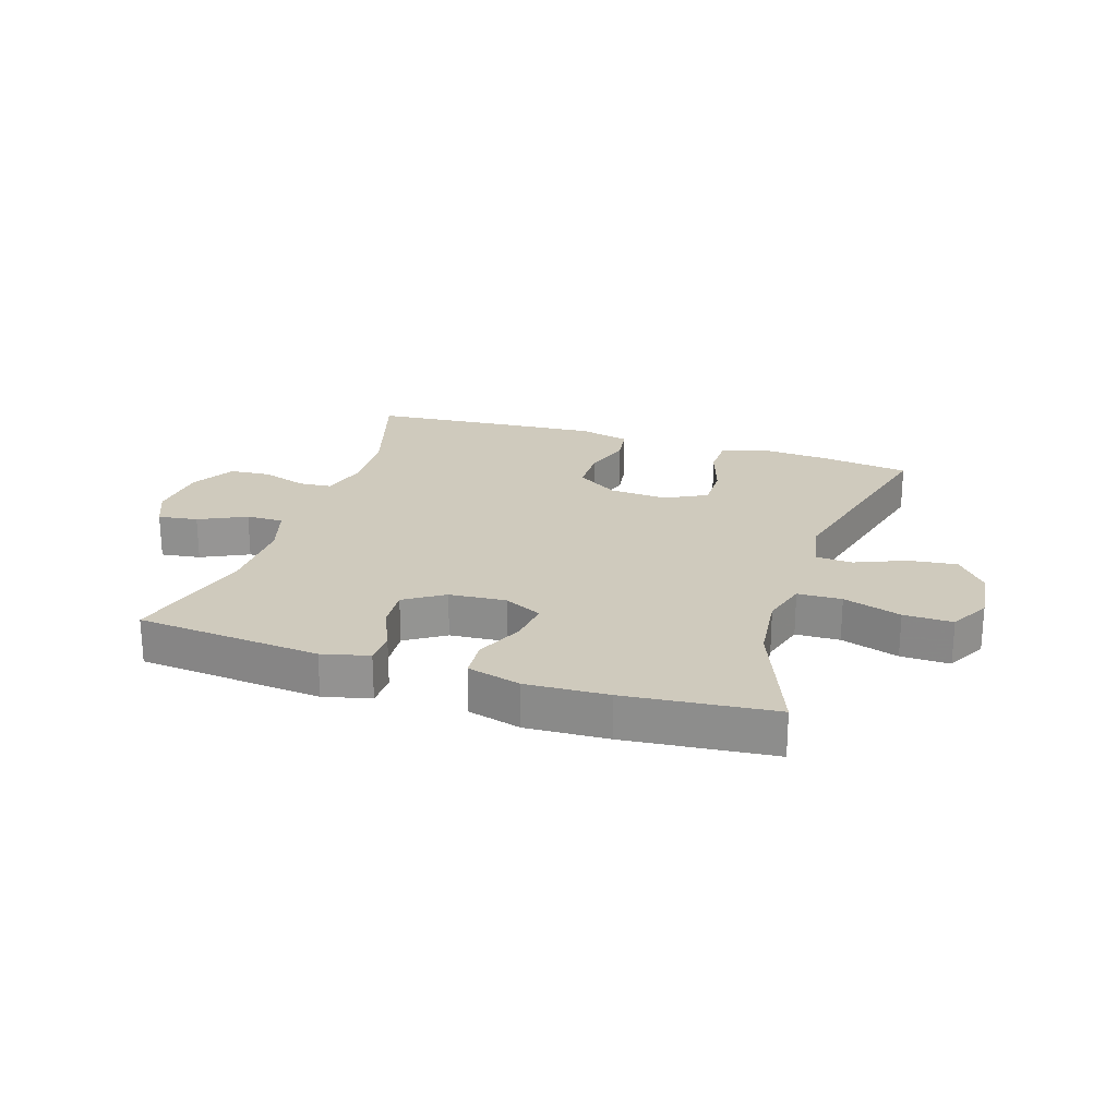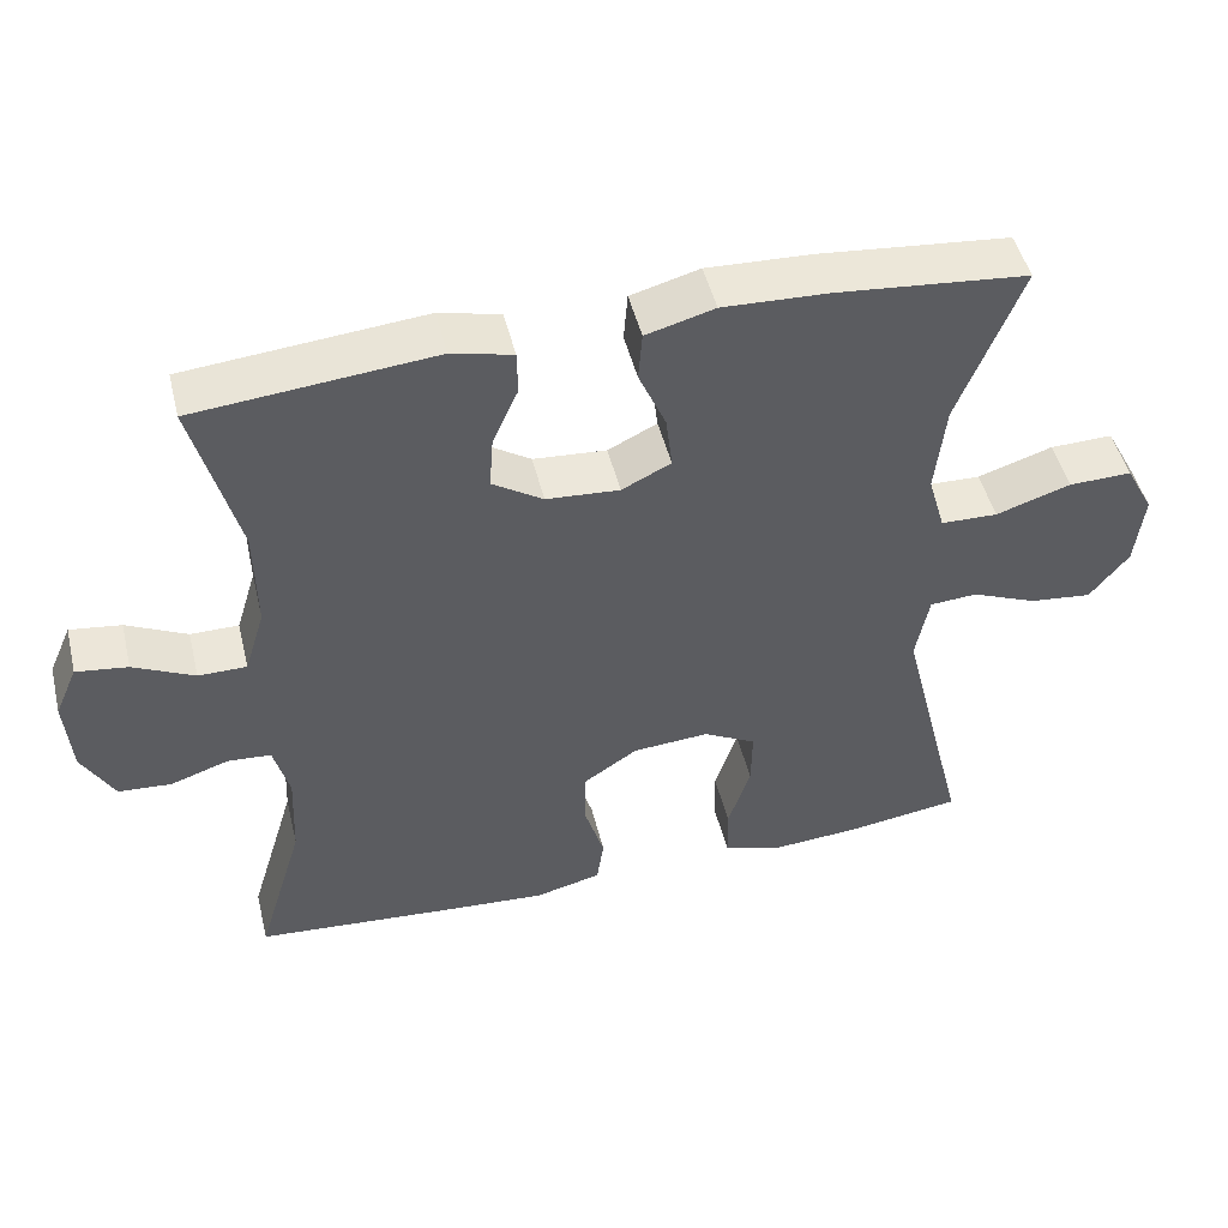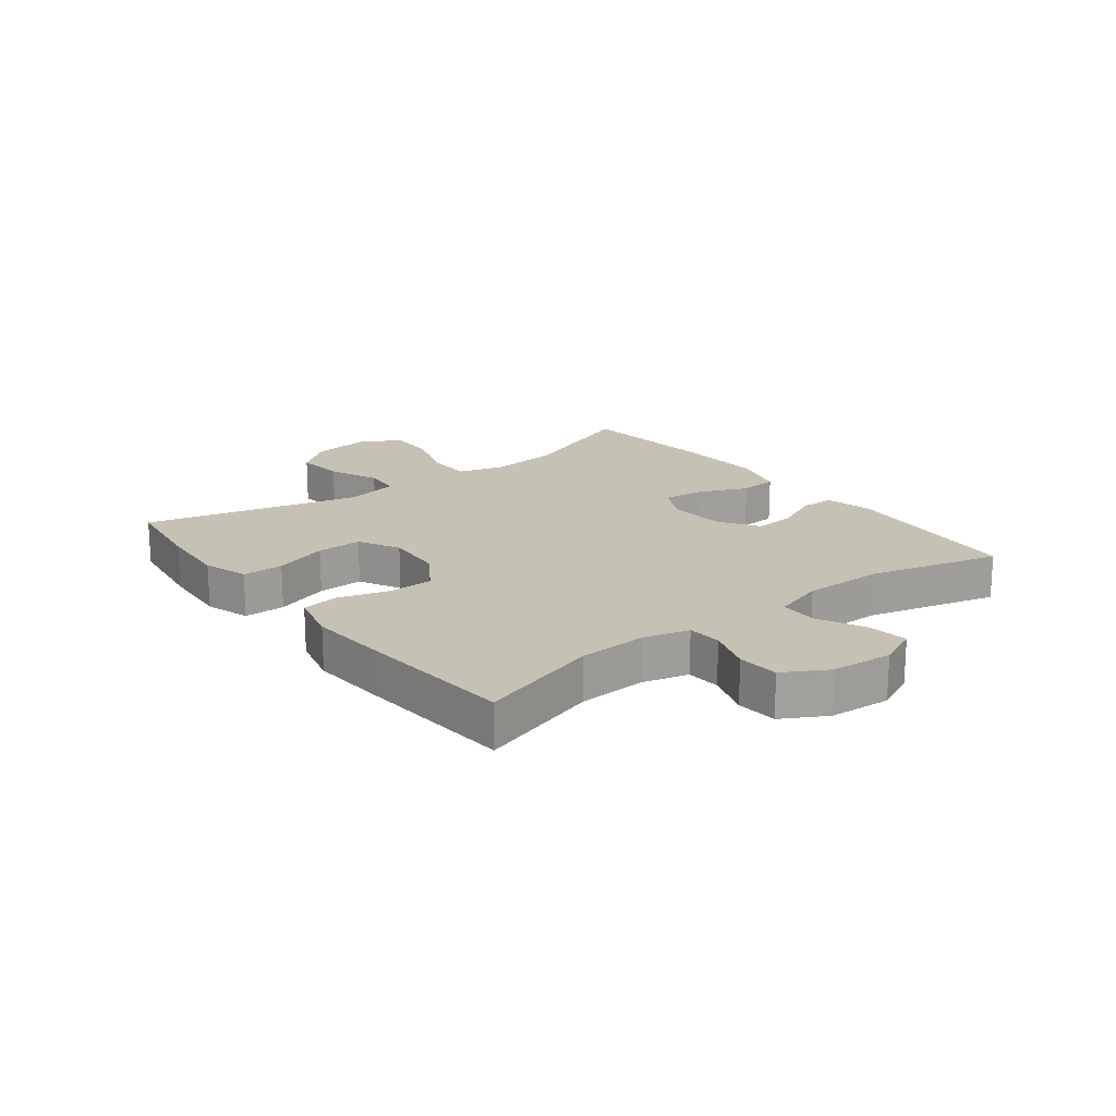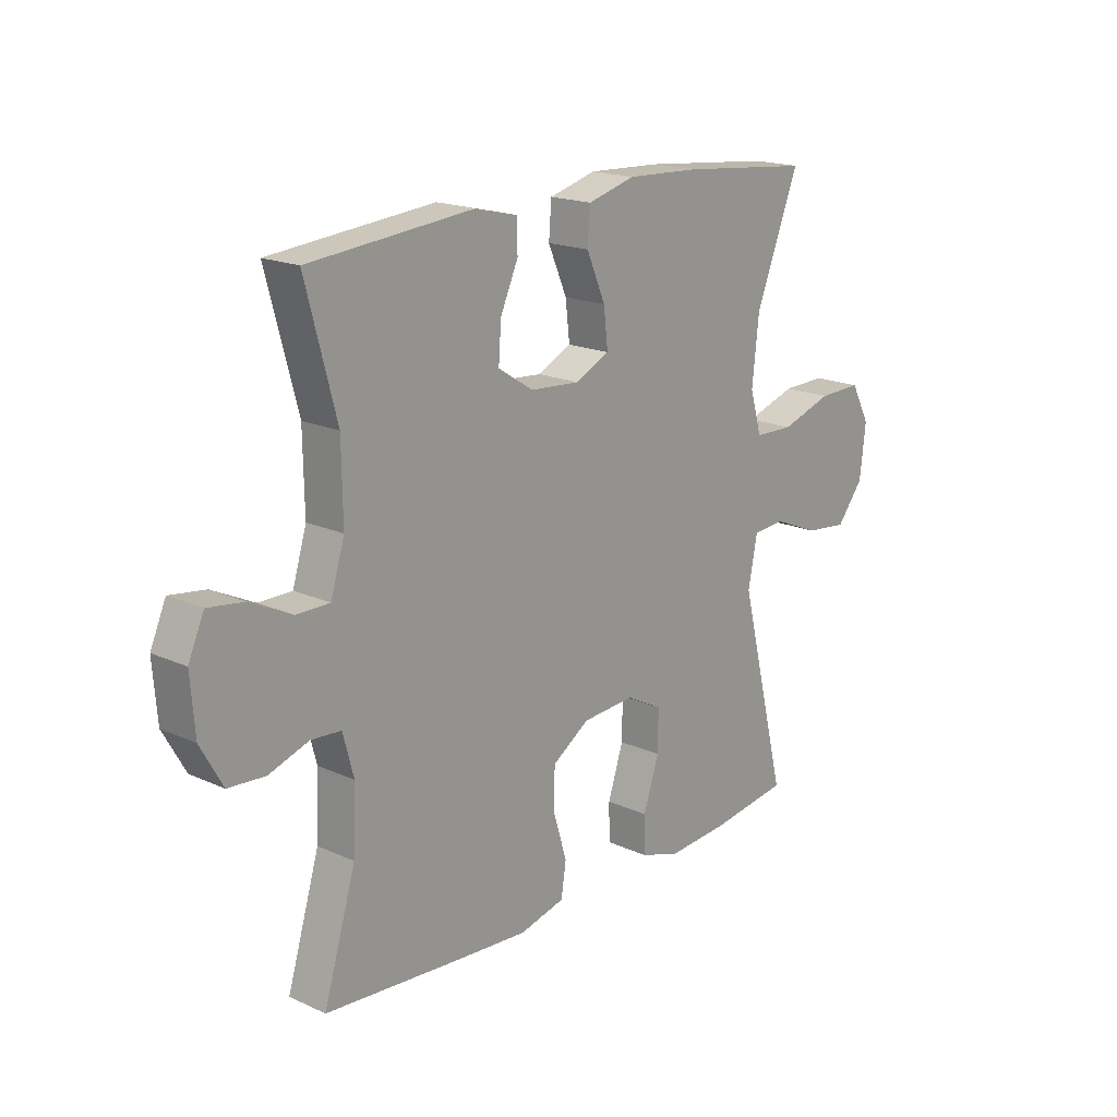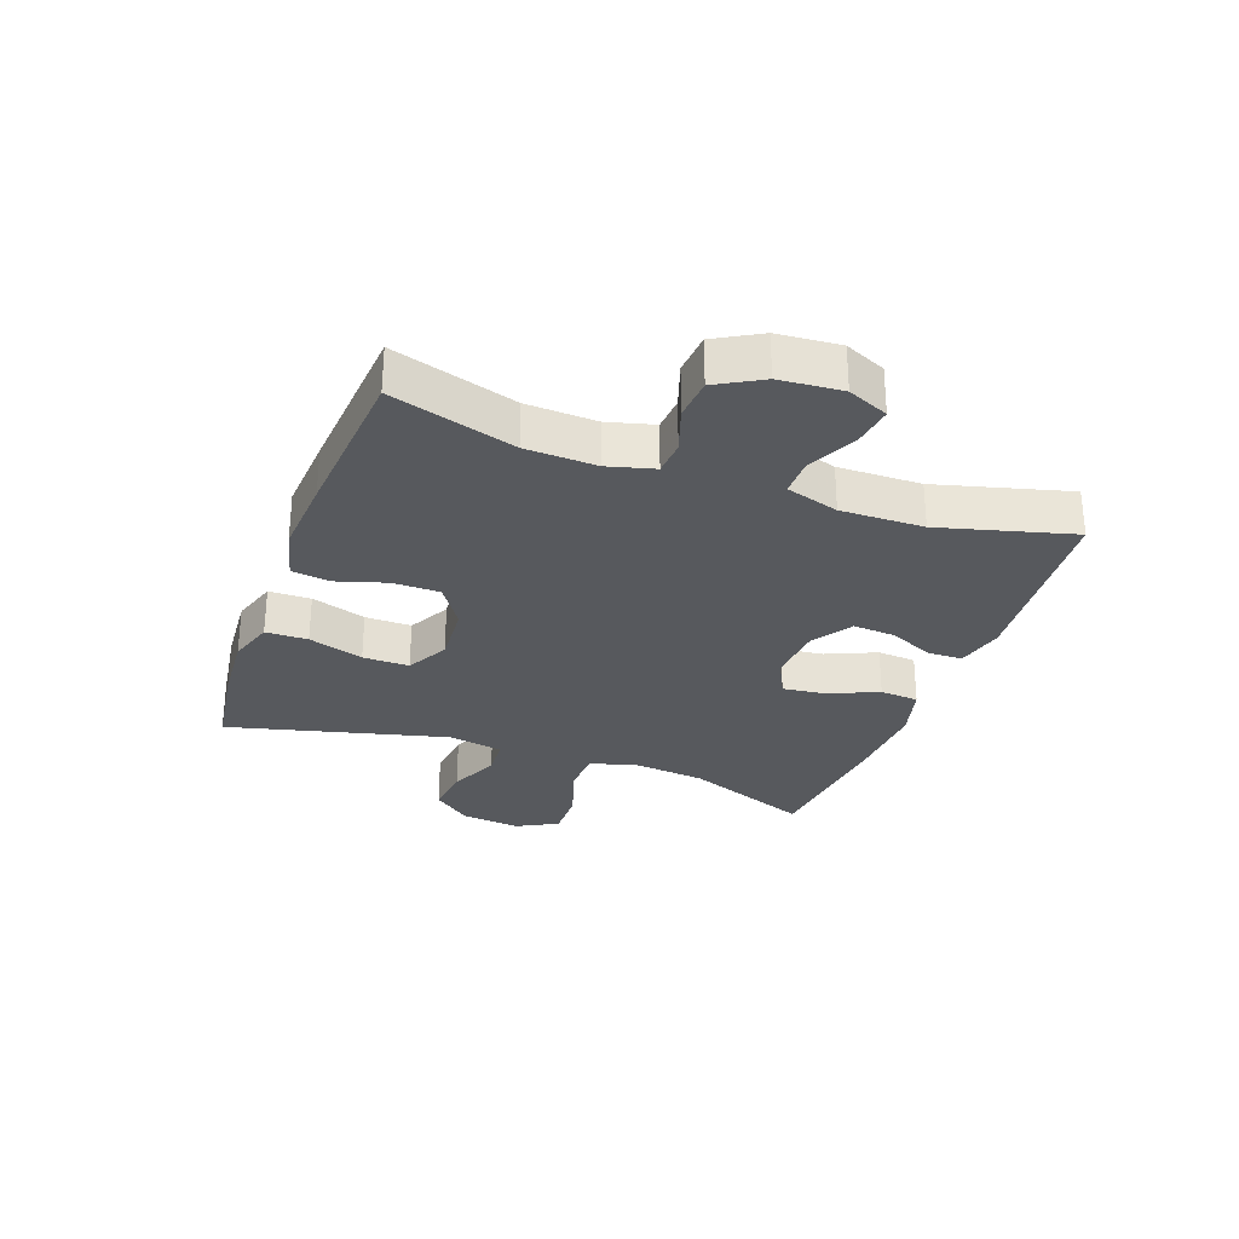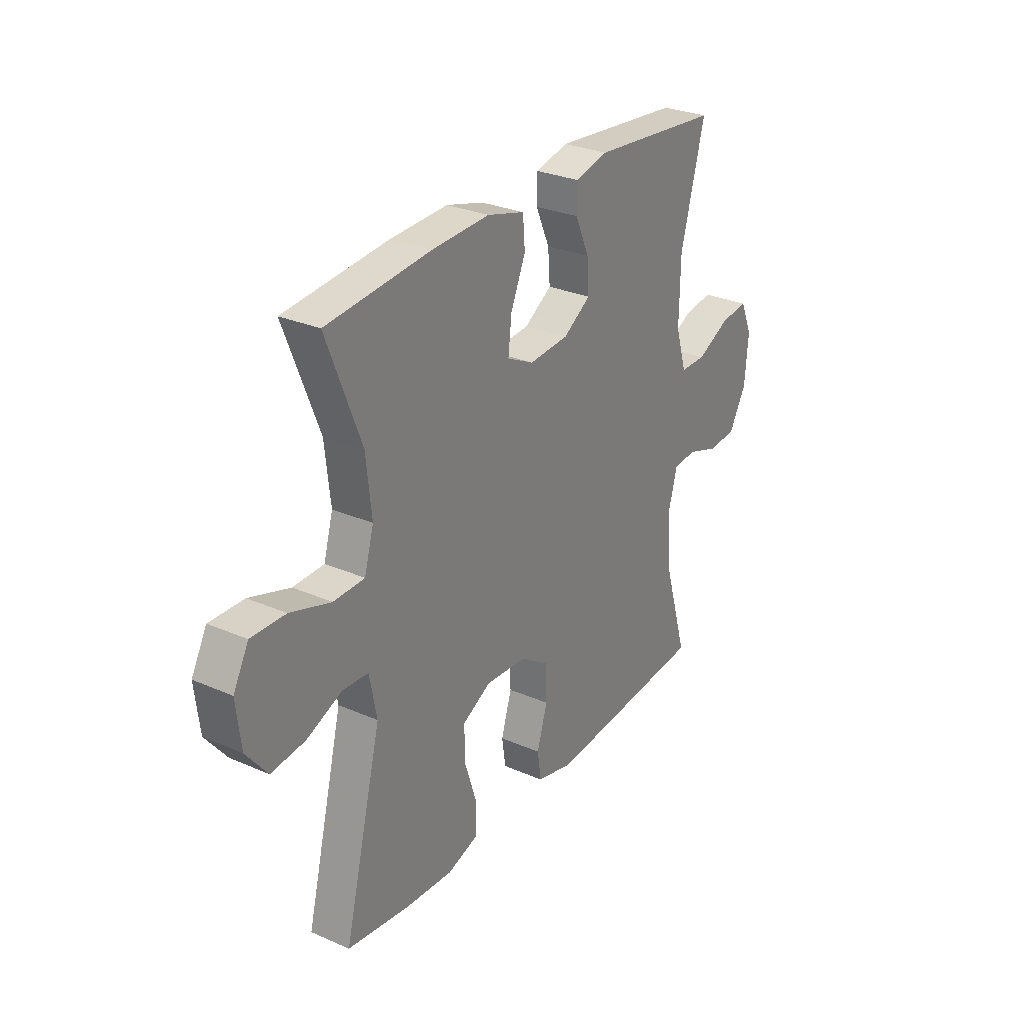
<metadata>
{"format":"obj","ext":"obj","renderer":"f3d","projection":"perspective","resolution":1024,"background":"white","views":[{"elev":22.9,"azim":17.8,"up":"+Y"},{"elev":48.2,"azim":-13.7,"up":"+Z"},{"elev":18.7,"azim":-127.7,"up":"+Y"},{"elev":18.2,"azim":-48.7,"up":"+Z"},{"elev":-29.0,"azim":-110.0,"up":"+Y"},{"elev":28.6,"azim":123.2,"up":"+Z"}]}
</metadata>
<code>
v -0.5 0.07 0.5
v -0.194 0.07 0.528
v -0.116 0.07 0.509
v -0.115 0.07 0.453
v -0.148 0.07 0.379
v -0.153 0.07 0.311
v -0.088 0.07 0.269
v 0.006 0.07 0.262
v 0.069 0.07 0.293
v 0.061 0.07 0.362
v 0.026 0.07 0.443
v 0.031 0.07 0.506
v 0.119 0.07 0.53
v 0.255 0.07 0.524
v 0.5 0.07 0.5
v 0.419 0.07 0.294
v 0.406 0.07 0.176
v 0.428 0.07 0.1
v 0.501 0.07 0.098
v 0.597 0.07 0.129
v 0.678 0.07 0.131
v 0.714 0.07 0.064
v 0.703 0.07 -0.032
v 0.653 0.07 -0.095
v 0.573 0.07 -0.086
v 0.489 0.07 -0.051
v 0.428 0.07 -0.055
v 0.411 0.07 -0.144
v 0.5 0.07 -0.5
v 0.353 0.07 -0.521
v 0.238 0.07 -0.529
v 0.164 0.07 -0.505
v 0.163 0.07 -0.437
v 0.192 0.07 -0.348
v 0.193 0.07 -0.273
v 0.125 0.07 -0.237
v 0.027 0.07 -0.244
v -0.042 0.07 -0.29
v -0.043 0.07 -0.366
v -0.018 0.07 -0.448
v -0.027 0.07 -0.509
v -0.112 0.07 -0.53
v -0.24 0.07 -0.521
v -0.5 0.07 -0.5
v -0.44 0.07 -0.3
v -0.435 0.07 -0.186
v -0.455 0.07 -0.111
v -0.511 0.07 -0.107
v -0.585 0.07 -0.132
v -0.653 0.07 -0.127
v -0.694 0.07 -0.054
v -0.702 0.07 0.047
v -0.673 0.07 0.113
v -0.607 0.07 0.104
v -0.529 0.07 0.066
v -0.467 0.07 0.066
v -0.441 0.07 0.151
v -0.443 0.07 0.285
v -0.5 0 0.5
v -0.194 0 0.528
v -0.116 0 0.509
v -0.115 0 0.453
v -0.148 0 0.379
v -0.153 0 0.311
v -0.088 0 0.269
v 0.006 0 0.262
v 0.069 0 0.293
v 0.061 0 0.362
v 0.026 0 0.443
v 0.031 0 0.506
v 0.119 0 0.53
v 0.255 0 0.524
v 0.5 0 0.5
v 0.419 0 0.294
v 0.406 0 0.176
v 0.428 0 0.1
v 0.501 0 0.098
v 0.597 0 0.129
v 0.678 0 0.131
v 0.714 0 0.064
v 0.703 0 -0.032
v 0.653 0 -0.095
v 0.573 0 -0.086
v 0.489 0 -0.051
v 0.428 0 -0.055
v 0.411 0 -0.144
v 0.5 0 -0.5
v 0.353 0 -0.521
v 0.238 0 -0.529
v 0.164 0 -0.505
v 0.163 0 -0.437
v 0.192 0 -0.348
v 0.193 0 -0.273
v 0.125 0 -0.237
v 0.027 0 -0.244
v -0.042 0 -0.29
v -0.043 0 -0.366
v -0.018 0 -0.448
v -0.027 0 -0.509
v -0.112 0 -0.53
v -0.24 0 -0.521
v -0.5 0 -0.5
v -0.44 0 -0.3
v -0.435 0 -0.186
v -0.455 0 -0.111
v -0.511 0 -0.107
v -0.585 0 -0.132
v -0.653 0 -0.127
v -0.694 0 -0.054
v -0.702 0 0.047
v -0.673 0 0.113
v -0.607 0 0.104
v -0.529 0 0.066
v -0.467 0 0.066
v -0.441 0 0.151
v -0.443 0 0.285
f 52 53 54 55
f 52 55 56
f 51 52 56
f 48 49 50 51
f 47 48 51 56
f 46 47 56 57
f 42 43 44 45
f 42 45 46
f 39 40 41 42
f 38 39 42 46
f 37 38 46 57
f 31 32 33 34
f 31 34 35
f 28 29 30 31
f 27 28 31 35
f 23 24 25 26
f 23 26 27
f 22 23 27
f 19 20 21 22
f 18 19 22 27
f 17 18 27 35
f 13 14 15 16
f 10 11 12 13
f 9 10 13 16
f 8 9 16 17
f 2 3 4 5
f 58 1 2 5
f 58 5 6
f 36 37 57 58
f 36 58 6 7
f 17 35 36
f 7 8 17 36
f 113 112 111 110
f 114 113 110
f 114 110 109
f 109 108 107 106
f 114 109 106 105
f 115 114 105 104
f 103 102 101 100
f 104 103 100
f 100 99 98 97
f 104 100 97 96
f 115 104 96 95
f 92 91 90 89
f 93 92 89
f 89 88 87 86
f 93 89 86 85
f 84 83 82 81
f 85 84 81
f 85 81 80
f 80 79 78 77
f 85 80 77 76
f 93 85 76 75
f 74 73 72 71
f 71 70 69 68
f 74 71 68 67
f 75 74 67 66
f 63 62 61 60
f 63 60 59 116
f 64 63 116
f 116 115 95 94
f 65 64 116 94
f 94 93 75
f 94 75 66 65
f 1 59 60 2
f 2 60 61 3
f 3 61 62 4
f 4 62 63 5
f 5 63 64 6
f 6 64 65 7
f 7 65 66 8
f 8 66 67 9
f 9 67 68 10
f 10 68 69 11
f 11 69 70 12
f 12 70 71 13
f 13 71 72 14
f 14 72 73 15
f 15 73 74 16
f 16 74 75 17
f 17 75 76 18
f 18 76 77 19
f 19 77 78 20
f 20 78 79 21
f 21 79 80 22
f 22 80 81 23
f 23 81 82 24
f 24 82 83 25
f 25 83 84 26
f 26 84 85 27
f 27 85 86 28
f 28 86 87 29
f 29 87 88 30
f 30 88 89 31
f 31 89 90 32
f 32 90 91 33
f 33 91 92 34
f 34 92 93 35
f 35 93 94 36
f 36 94 95 37
f 37 95 96 38
f 38 96 97 39
f 39 97 98 40
f 40 98 99 41
f 41 99 100 42
f 42 100 101 43
f 43 101 102 44
f 44 102 103 45
f 45 103 104 46
f 46 104 105 47
f 47 105 106 48
f 48 106 107 49
f 49 107 108 50
f 50 108 109 51
f 51 109 110 52
f 52 110 111 53
f 53 111 112 54
f 54 112 113 55
f 55 113 114 56
f 56 114 115 57
f 57 115 116 58
f 58 116 59 1

</code>
